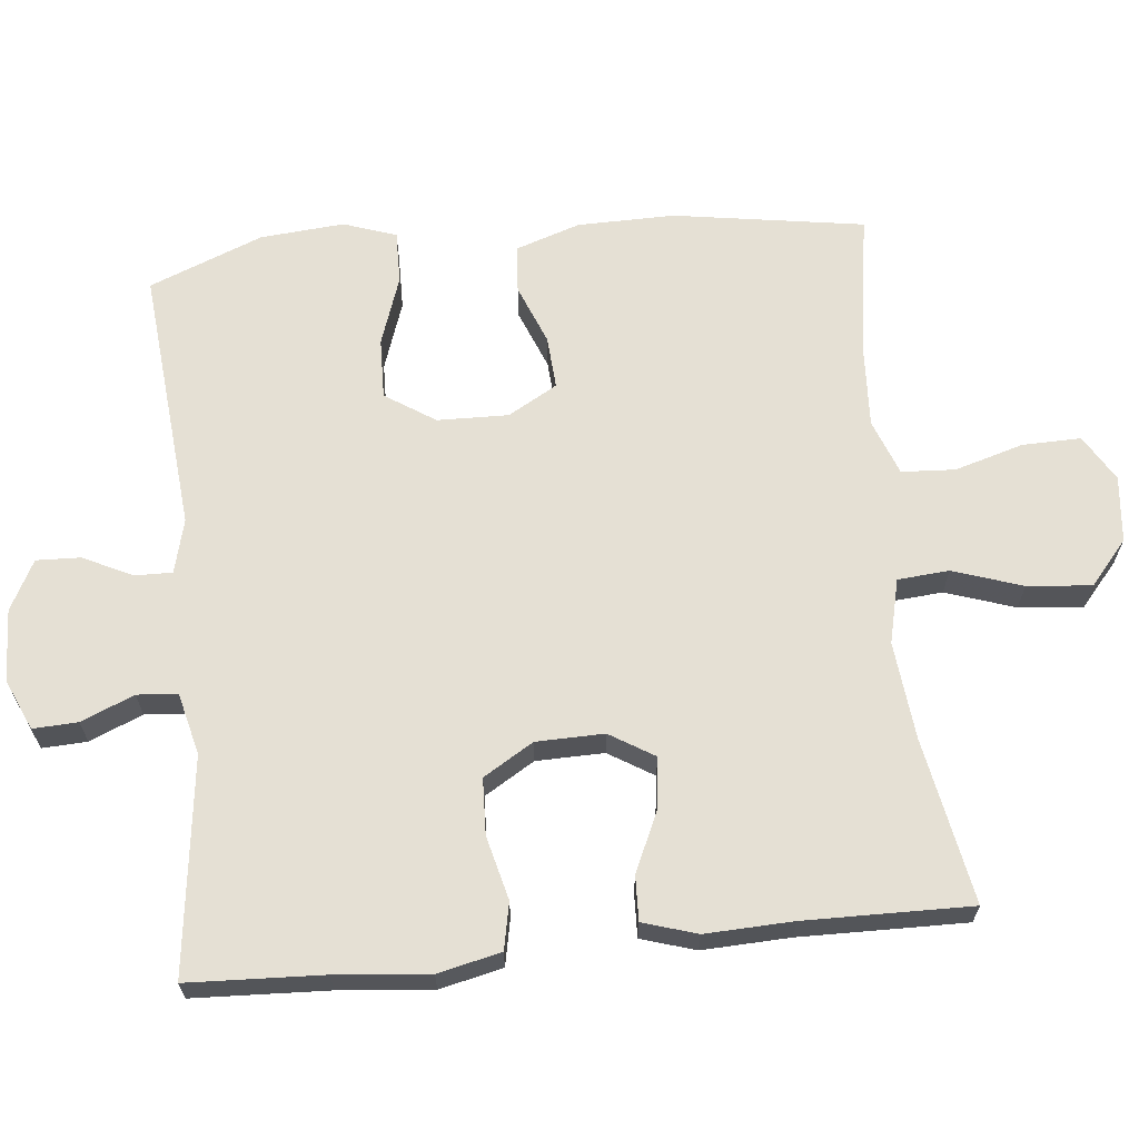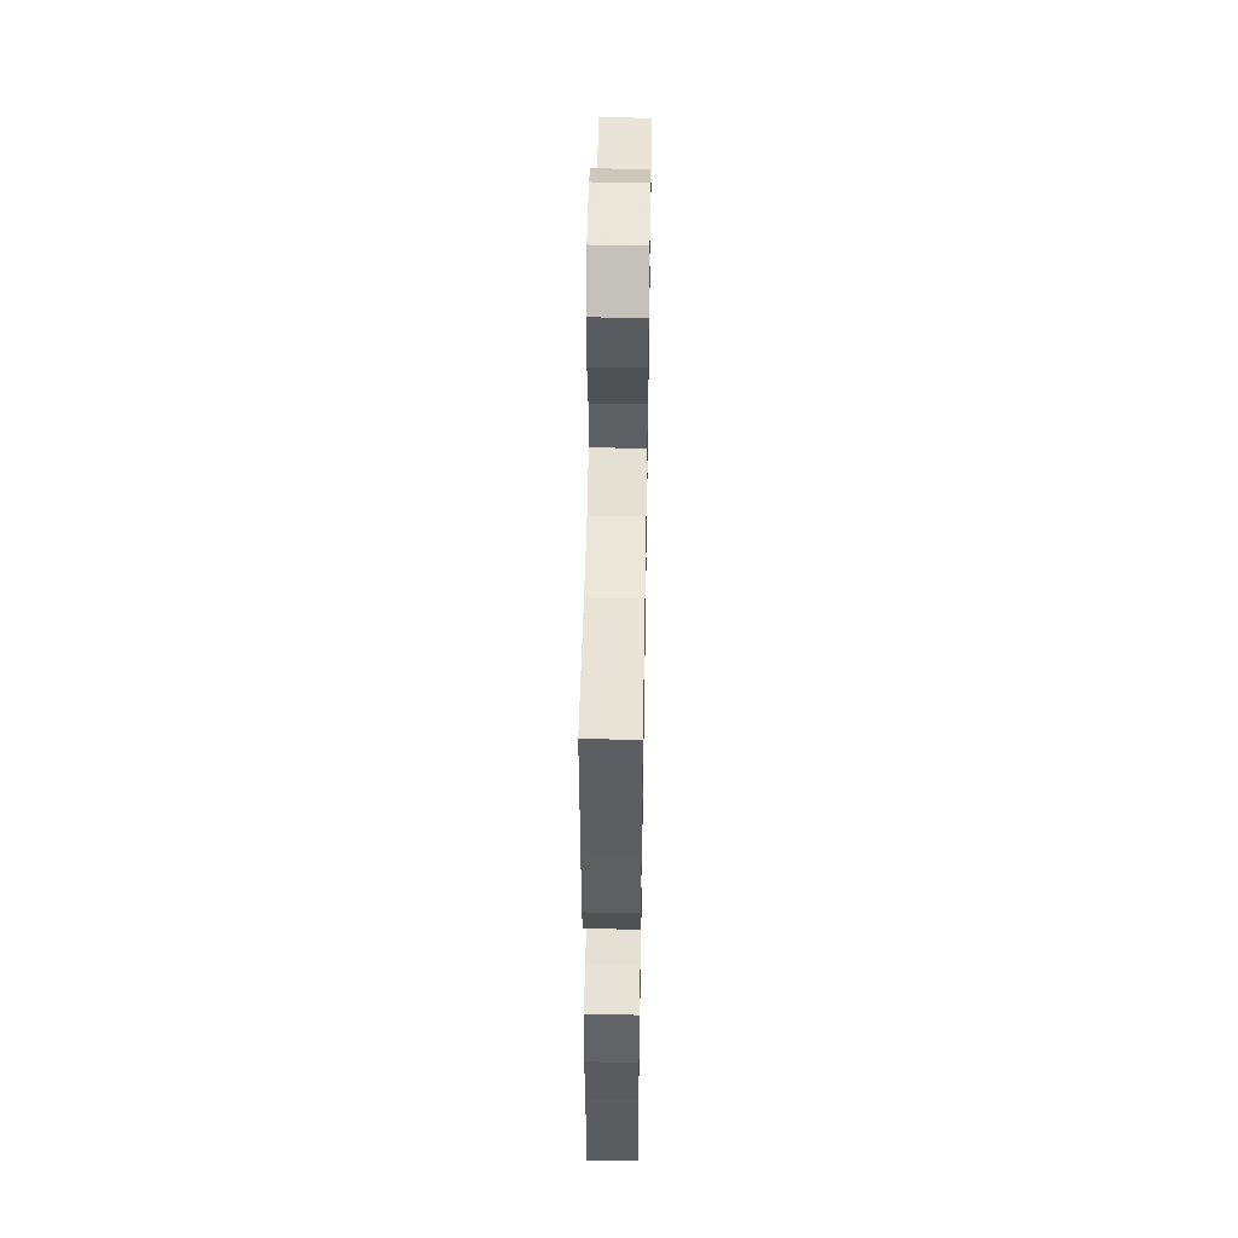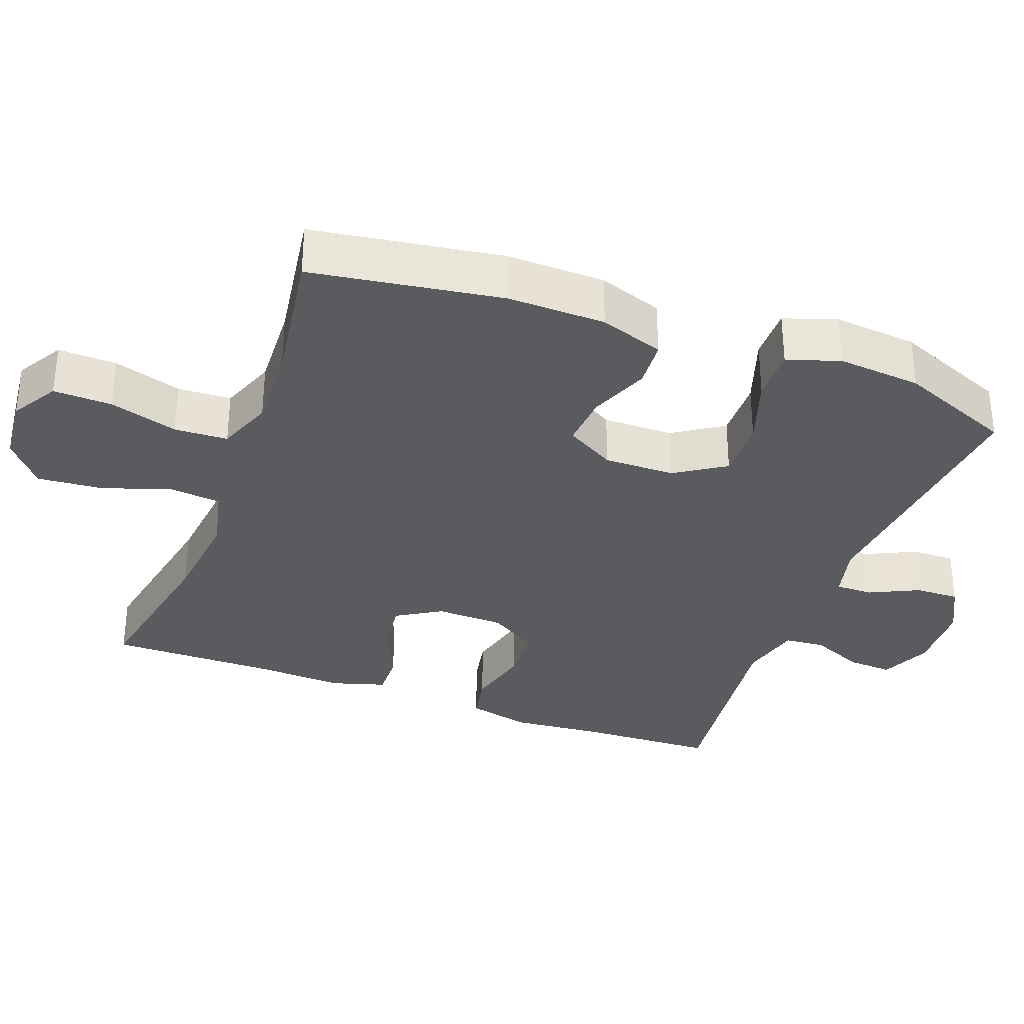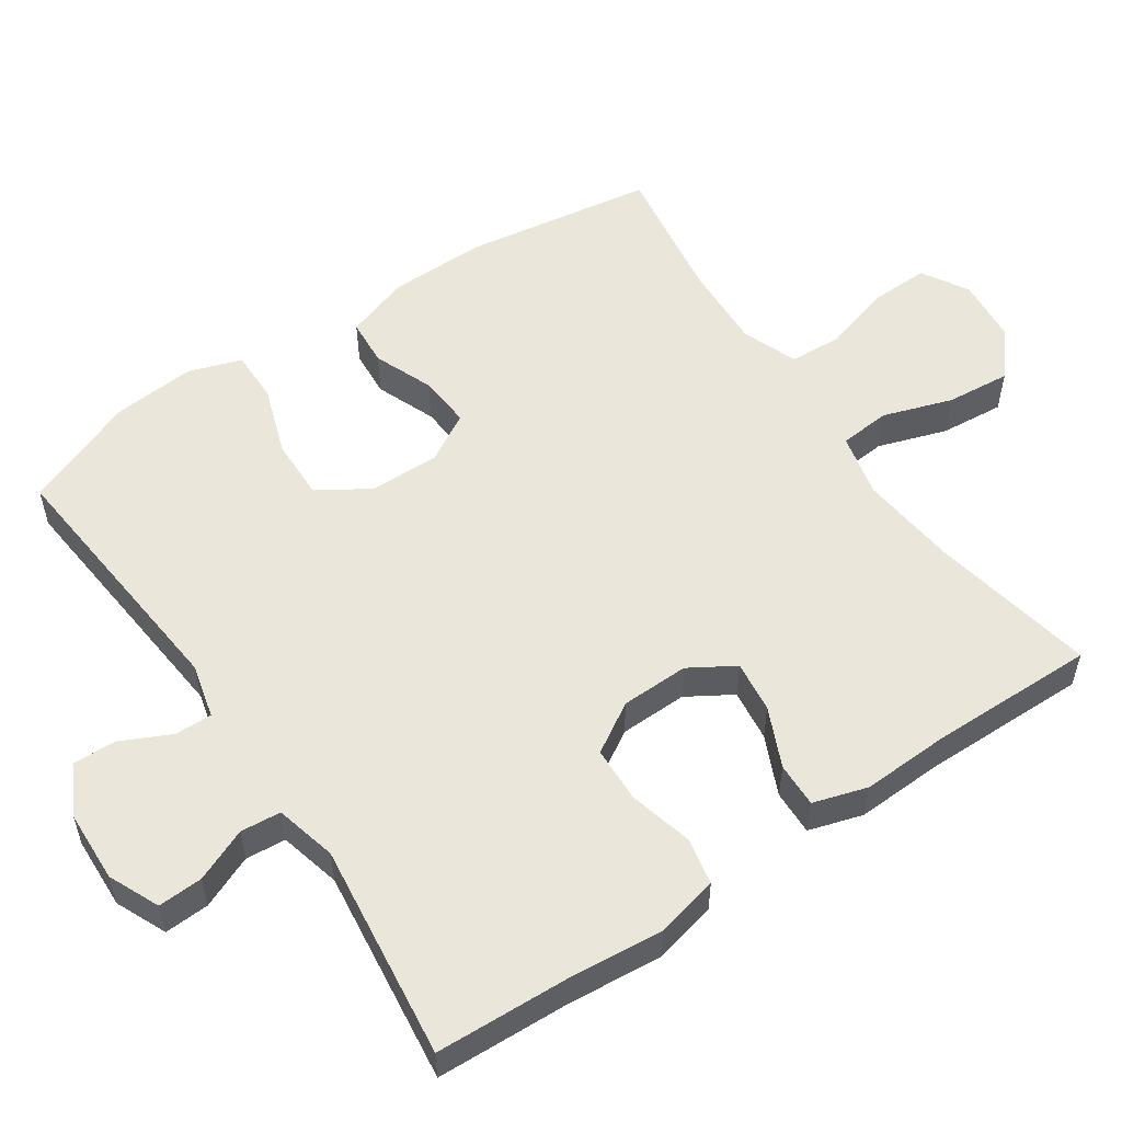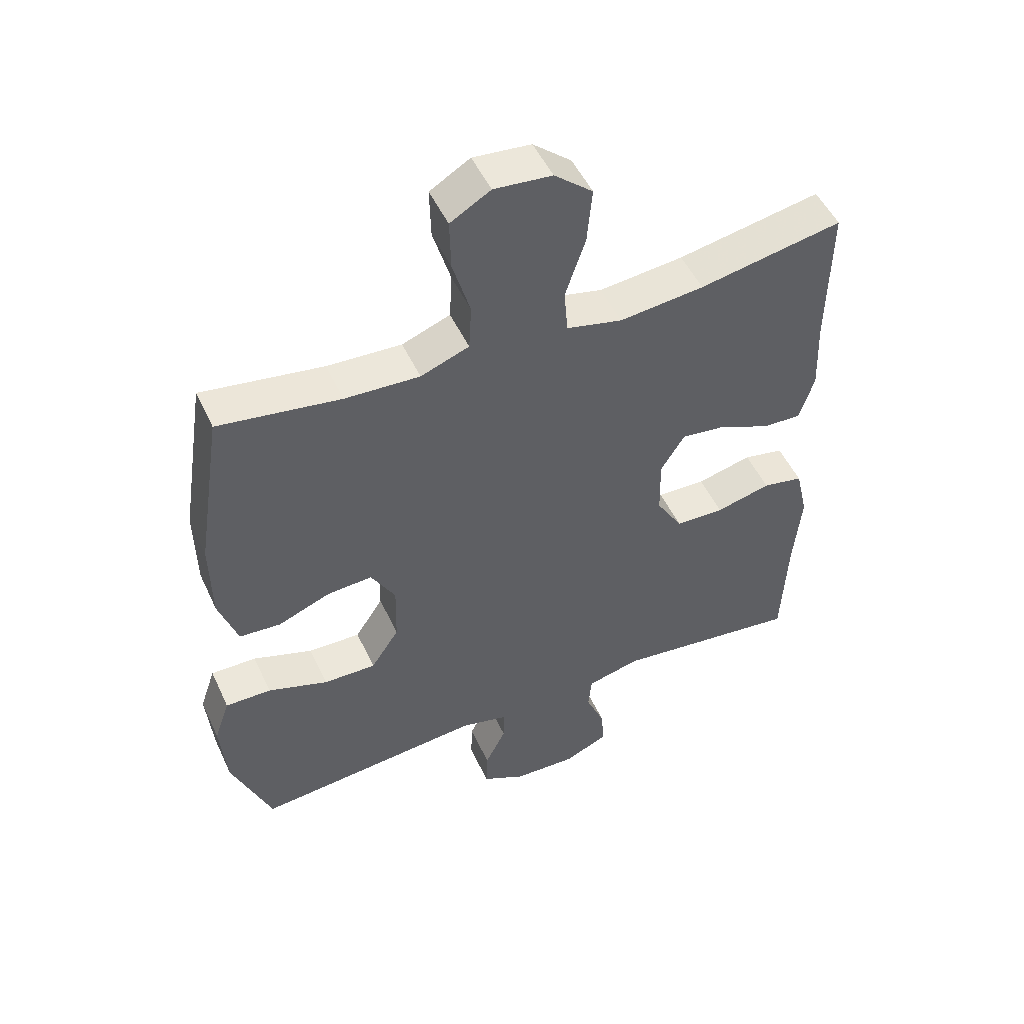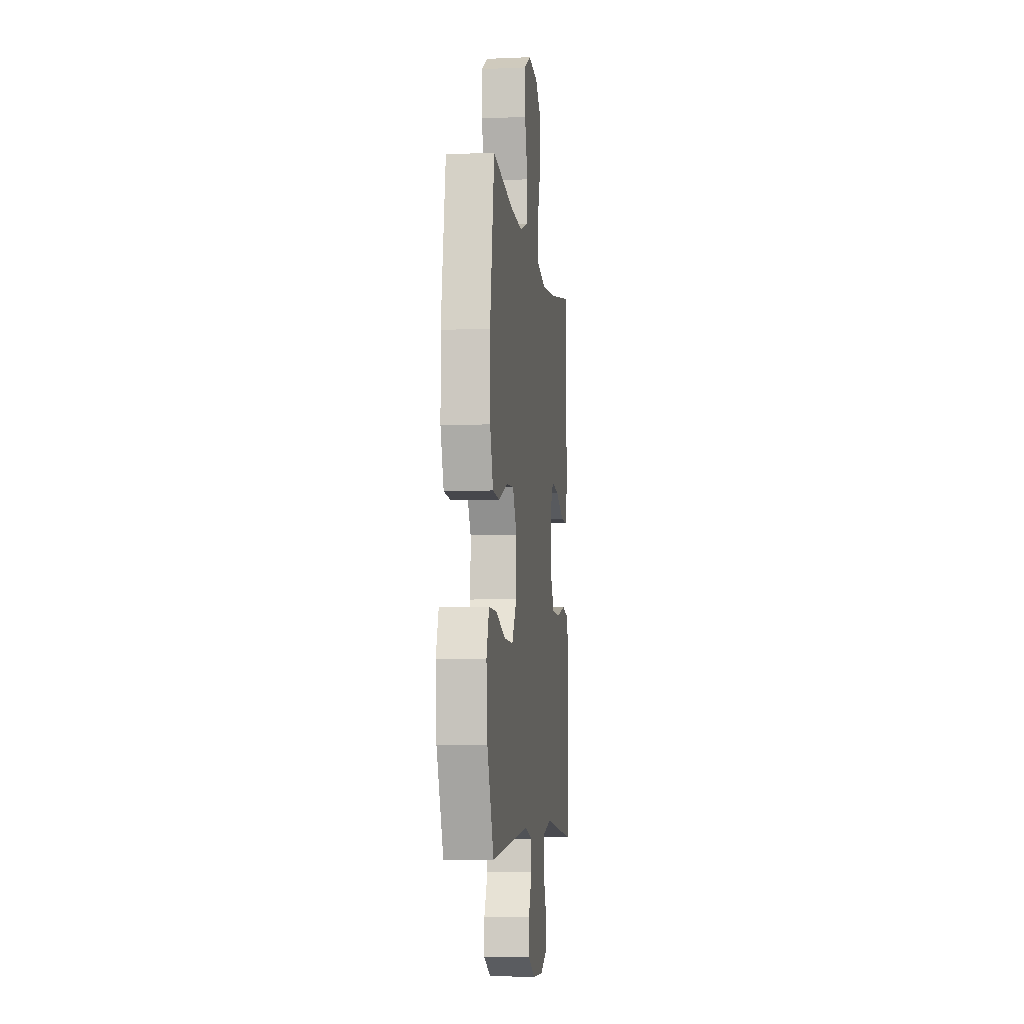
<metadata>
{"format":"obj","ext":"obj","renderer":"f3d","projection":"perspective","resolution":1024,"background":"white","views":[{"elev":65.3,"azim":-95.7,"up":"+Y"},{"elev":52.0,"azim":-89.0,"up":"+Z"},{"elev":-33.4,"azim":69.4,"up":"+Y"},{"elev":54.7,"azim":-124.2,"up":"+Y"},{"elev":50.5,"azim":155.6,"up":"+Z"},{"elev":-6.6,"azim":97.3,"up":"+Z"}]}
</metadata>
<code>
v 0.5 0.07 0.5
v 0.541 0.07 0.236
v 0.539 0.07 0.101
v 0.509 0.07 0.012
v 0.443 0.07 0.007
v 0.36 0.07 0.04
v 0.287 0.07 0.045
v 0.248 0.07 -0.023
v 0.25 0.07 -0.121
v 0.295 0.07 -0.19
v 0.379 0.07 -0.188
v 0.475 0.07 -0.155
v 0.548 0.07 -0.154
v 0.573 0.07 -0.227
v 0.563 0.07 -0.343
v 0.5 0.07 -0.5
v 0.133 0.07 -0.466
v 0.058 0.07 -0.485
v 0.059 0.07 -0.537
v 0.092 0.07 -0.605
v 0.094 0.07 -0.666
v 0.025 0.07 -0.702
v -0.075 0.07 -0.706
v -0.145 0.07 -0.675
v -0.142 0.07 -0.613
v -0.111 0.07 -0.54
v -0.116 0.07 -0.484
v -0.201 0.07 -0.463
v -0.5 0.07 -0.5
v -0.508 0.07 -0.313
v -0.52 0.07 -0.184
v -0.5 0.07 -0.097
v -0.435 0.07 -0.084
v -0.347 0.07 -0.106
v -0.269 0.07 -0.103
v -0.227 0.07 -0.034
v -0.225 0.07 0.06
v -0.263 0.07 0.122
v -0.335 0.07 0.113
v -0.417 0.07 0.076
v -0.479 0.07 0.074
v -0.502 0.07 0.149
v -0.497 0.07 0.27
v -0.5 0.07 0.5
v -0.271 0.07 0.457
v -0.136 0.07 0.443
v -0.047 0.07 0.464
v -0.041 0.07 0.535
v -0.073 0.07 0.631
v -0.081 0.07 0.72
v -0.02 0.07 0.772
v 0.072 0.07 0.781
v 0.136 0.07 0.743
v 0.134 0.07 0.662
v 0.106 0.07 0.567
v 0.11 0.07 0.493
v 0.187 0.07 0.464
v 0.306 0.07 0.47
v 0.5 0 0.5
v 0.541 0 0.236
v 0.539 0 0.101
v 0.509 0 0.012
v 0.443 0 0.007
v 0.36 0 0.04
v 0.287 0 0.045
v 0.248 0 -0.023
v 0.25 0 -0.121
v 0.295 0 -0.19
v 0.379 0 -0.188
v 0.475 0 -0.155
v 0.548 0 -0.154
v 0.573 0 -0.227
v 0.563 0 -0.343
v 0.5 0 -0.5
v 0.133 0 -0.466
v 0.058 0 -0.485
v 0.059 0 -0.537
v 0.092 0 -0.605
v 0.094 0 -0.666
v 0.025 0 -0.702
v -0.075 0 -0.706
v -0.145 0 -0.675
v -0.142 0 -0.613
v -0.111 0 -0.54
v -0.116 0 -0.484
v -0.201 0 -0.463
v -0.5 0 -0.5
v -0.508 0 -0.313
v -0.52 0 -0.184
v -0.5 0 -0.097
v -0.435 0 -0.084
v -0.347 0 -0.106
v -0.269 0 -0.103
v -0.227 0 -0.034
v -0.225 0 0.06
v -0.263 0 0.122
v -0.335 0 0.113
v -0.417 0 0.076
v -0.479 0 0.074
v -0.502 0 0.149
v -0.497 0 0.27
v -0.5 0 0.5
v -0.271 0 0.457
v -0.136 0 0.443
v -0.047 0 0.464
v -0.041 0 0.535
v -0.073 0 0.631
v -0.081 0 0.72
v -0.02 0 0.772
v 0.072 0 0.781
v 0.136 0 0.743
v 0.134 0 0.662
v 0.106 0 0.567
v 0.11 0 0.493
v 0.187 0 0.464
v 0.306 0 0.47
f 53 54 55
f 52 53 55
f 51 52 55
f 50 51 55
f 49 50 55
f 48 49 55
f 47 48 55 56
f 46 47 56 57
f 43 44 45
f 43 45 46
f 42 43 46
f 41 42 46
f 40 41 46
f 39 40 46
f 46 57 58
f 39 46 58
f 38 39 58
f 32 33 34
f 31 32 34
f 30 31 34
f 30 34 35
f 29 30 35
f 28 29 35
f 27 28 35 36
f 24 25 26
f 23 24 26
f 22 23 26
f 21 22 26
f 20 21 26
f 19 20 26
f 18 19 26 27
f 27 36 37
f 18 27 37
f 17 18 37
f 15 16 17
f 14 15 17
f 13 14 17
f 12 13 17
f 11 12 17
f 4 5 6
f 3 4 6
f 2 3 6
f 1 2 6
f 58 1 6
f 58 6 7
f 38 58 7 8
f 37 38 8 9
f 17 37 9 10
f 10 11 17
f 113 112 111
f 113 111 110
f 113 110 109
f 113 109 108
f 113 108 107
f 113 107 106
f 114 113 106 105
f 115 114 105 104
f 103 102 101
f 104 103 101
f 104 101 100
f 104 100 99
f 104 99 98
f 104 98 97
f 116 115 104
f 116 104 97
f 116 97 96
f 92 91 90
f 92 90 89
f 92 89 88
f 93 92 88
f 93 88 87
f 93 87 86
f 94 93 86 85
f 84 83 82
f 84 82 81
f 84 81 80
f 84 80 79
f 84 79 78
f 84 78 77
f 85 84 77 76
f 95 94 85
f 95 85 76
f 95 76 75
f 75 74 73
f 75 73 72
f 75 72 71
f 75 71 70
f 75 70 69
f 64 63 62
f 64 62 61
f 64 61 60
f 64 60 59
f 64 59 116
f 65 64 116
f 66 65 116 96
f 67 66 96 95
f 68 67 95 75
f 75 69 68
f 1 59 60 2
f 2 60 61 3
f 3 61 62 4
f 4 62 63 5
f 5 63 64 6
f 6 64 65 7
f 7 65 66 8
f 8 66 67 9
f 9 67 68 10
f 10 68 69 11
f 11 69 70 12
f 12 70 71 13
f 13 71 72 14
f 14 72 73 15
f 15 73 74 16
f 16 74 75 17
f 17 75 76 18
f 18 76 77 19
f 19 77 78 20
f 20 78 79 21
f 21 79 80 22
f 22 80 81 23
f 23 81 82 24
f 24 82 83 25
f 25 83 84 26
f 26 84 85 27
f 27 85 86 28
f 28 86 87 29
f 29 87 88 30
f 30 88 89 31
f 31 89 90 32
f 32 90 91 33
f 33 91 92 34
f 34 92 93 35
f 35 93 94 36
f 36 94 95 37
f 37 95 96 38
f 38 96 97 39
f 39 97 98 40
f 40 98 99 41
f 41 99 100 42
f 42 100 101 43
f 43 101 102 44
f 44 102 103 45
f 45 103 104 46
f 46 104 105 47
f 47 105 106 48
f 48 106 107 49
f 49 107 108 50
f 50 108 109 51
f 51 109 110 52
f 52 110 111 53
f 53 111 112 54
f 54 112 113 55
f 55 113 114 56
f 56 114 115 57
f 57 115 116 58
f 58 116 59 1

</code>
